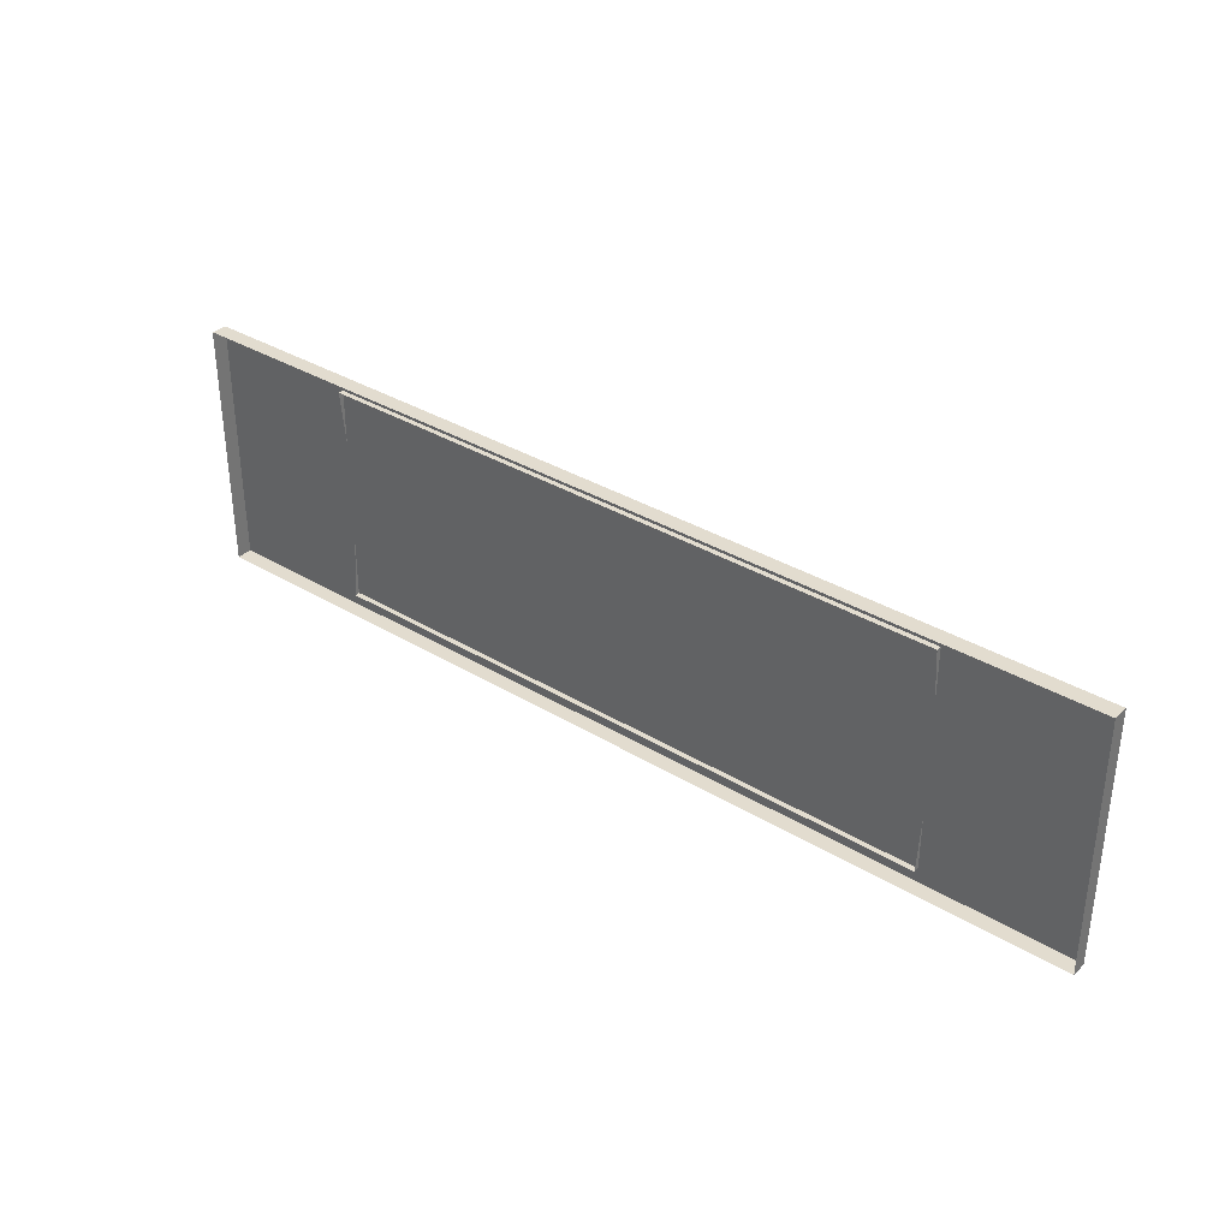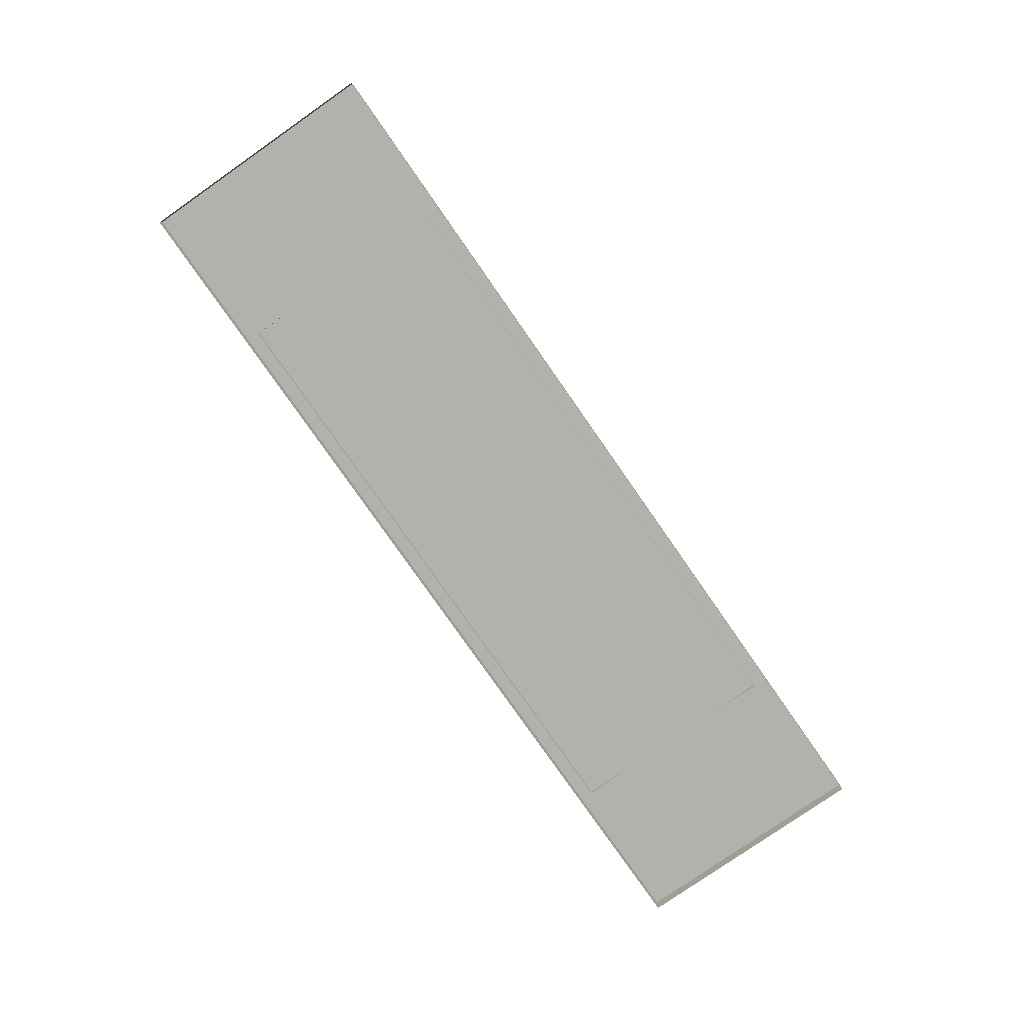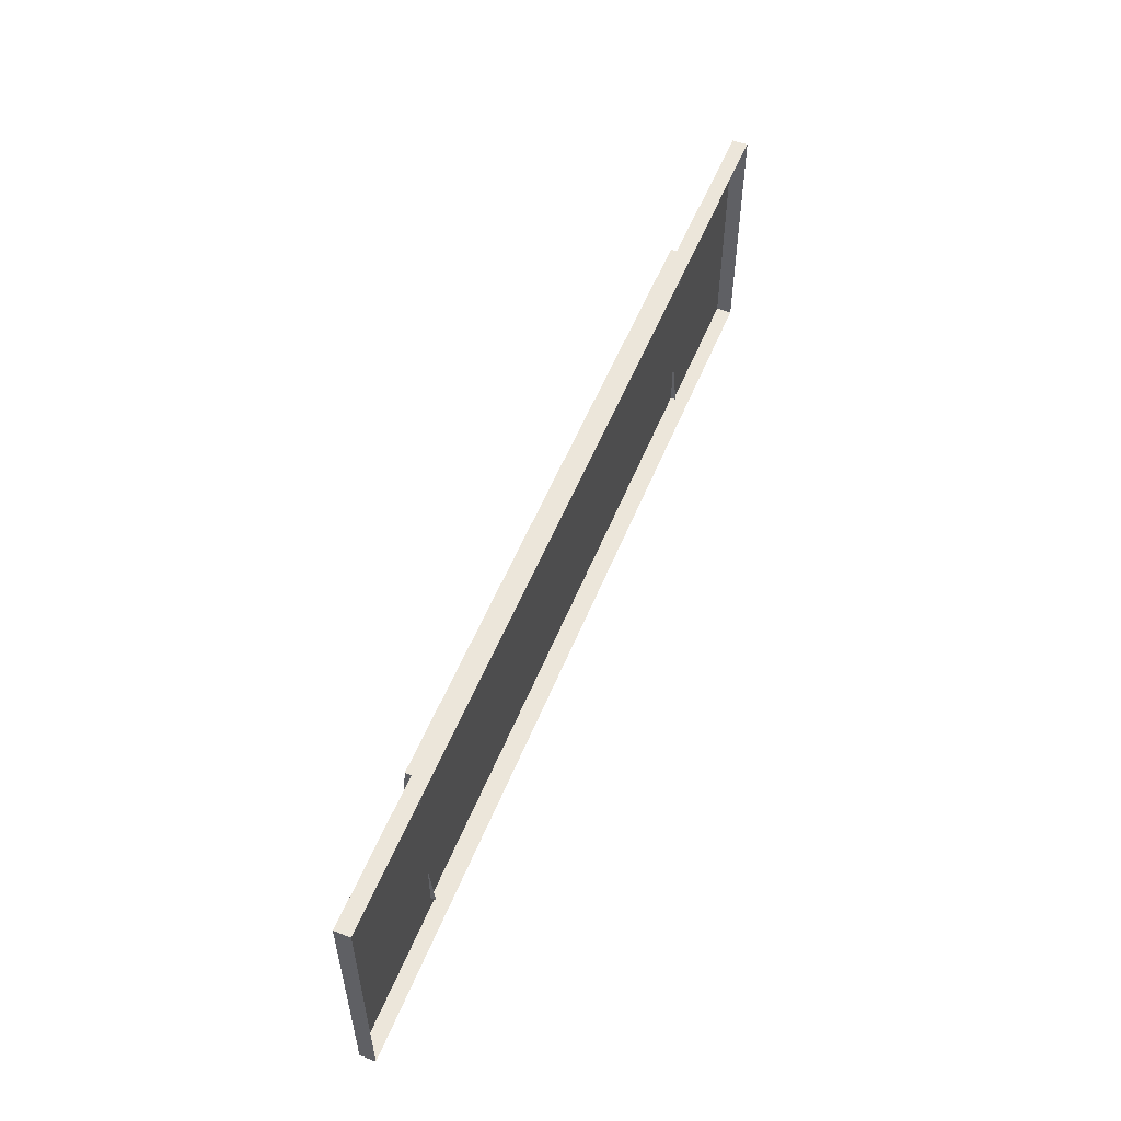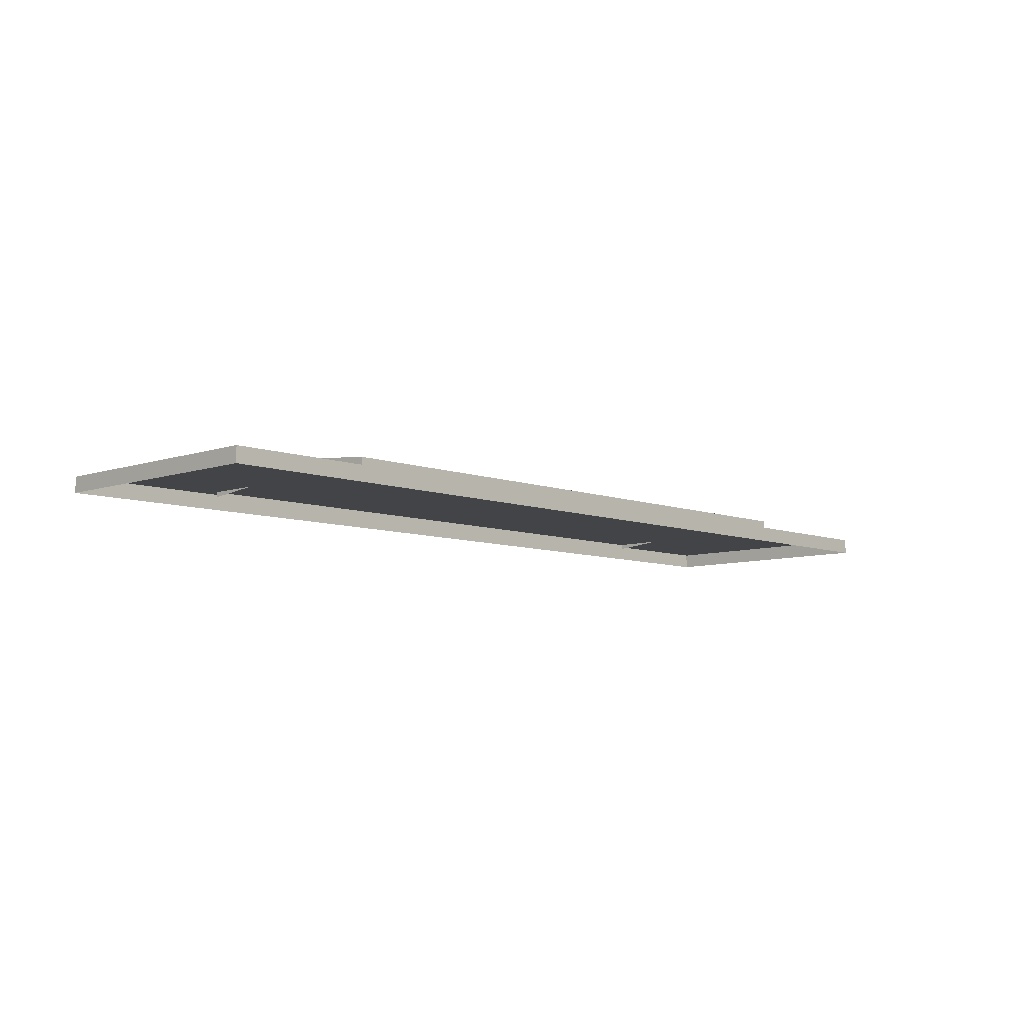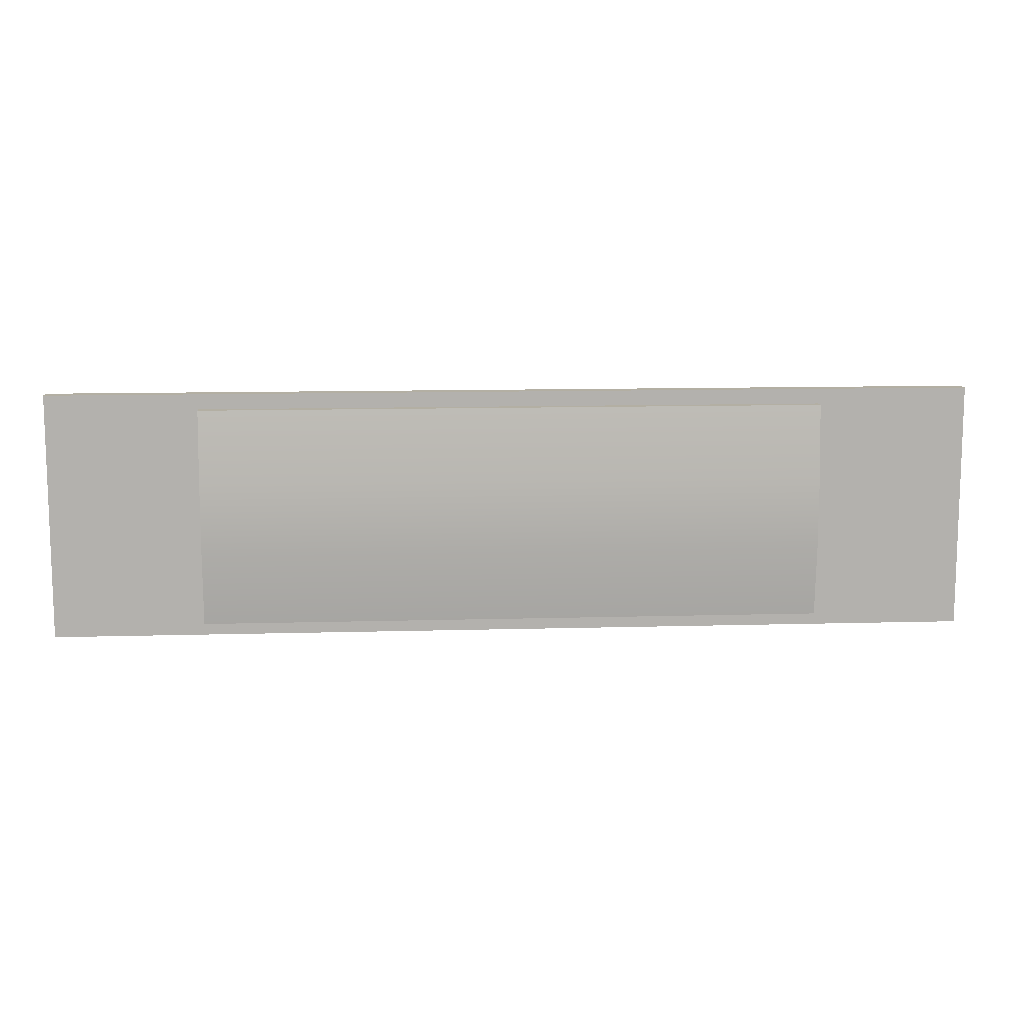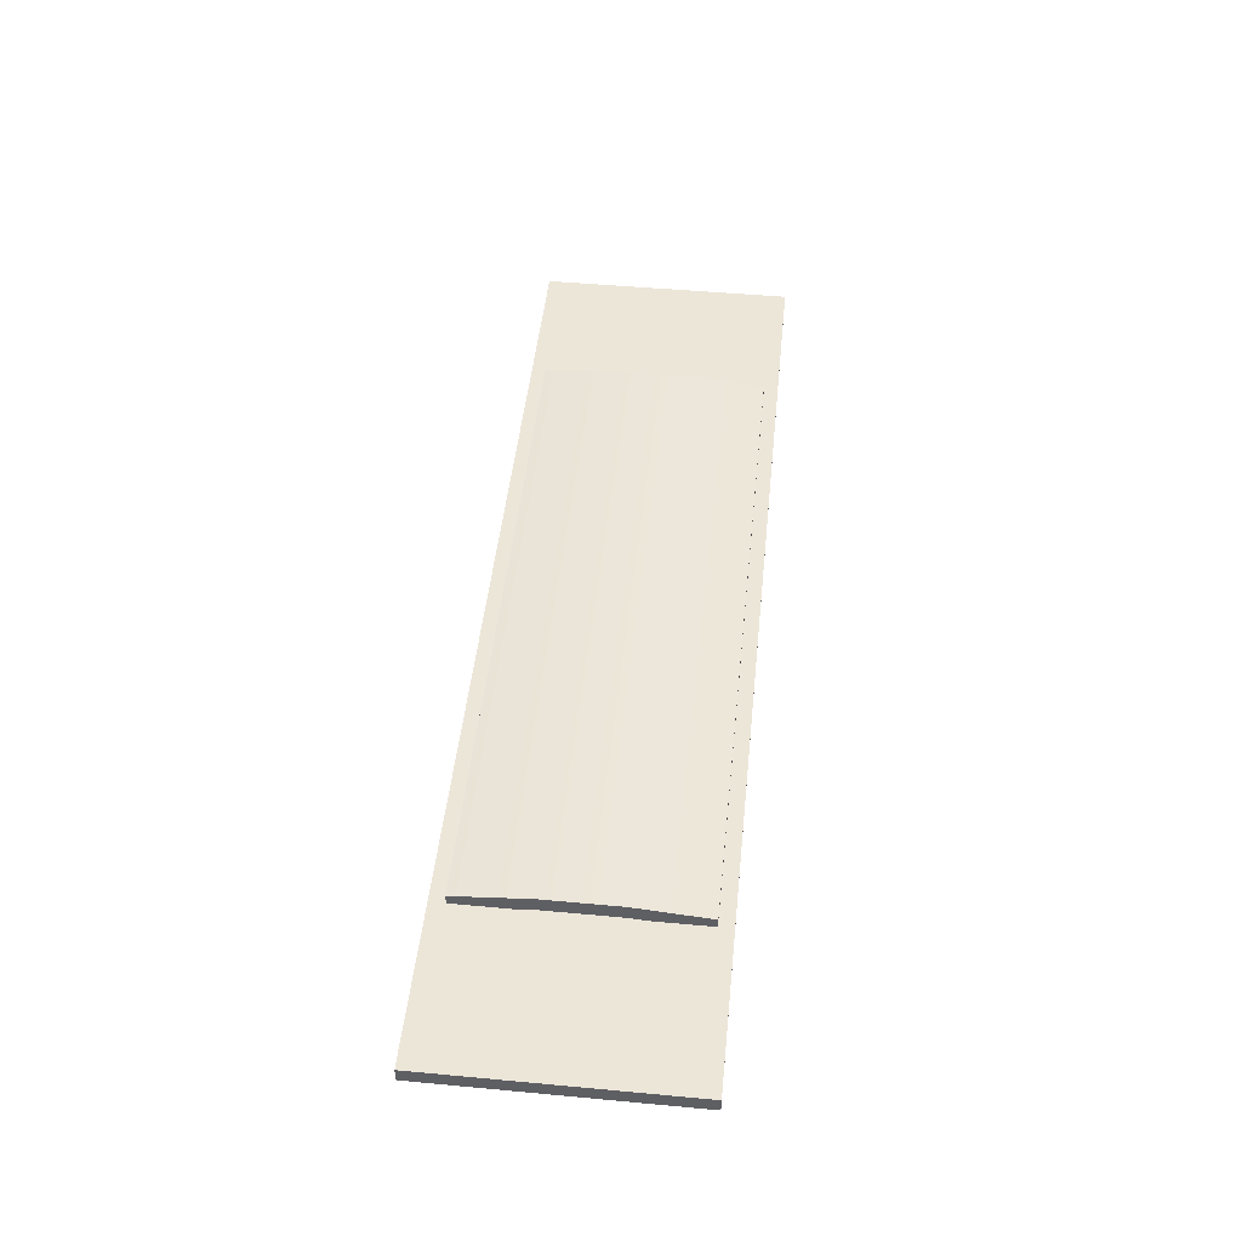
<metadata>
{"format":"obj","ext":"obj","renderer":"f3d","projection":"perspective","resolution":1024,"background":"white","views":[{"elev":34.6,"azim":-140.9,"up":"+Y"},{"elev":-78.9,"azim":124.9,"up":"+Z"},{"elev":54.4,"azim":111.8,"up":"+Y"},{"elev":-7.8,"azim":-46.3,"up":"+Z"},{"elev":11.1,"azim":-4.0,"up":"+Y"},{"elev":48.6,"azim":-84.1,"up":"+Z"}]}
</metadata>
<code>
v 42.86 3.109 16.69
v 42.86 32.94 16.69
v -42.86 32.94 16.69
v -42.86 3.109 16.69
v 42.86 3.109 18.8
v 42.86 32.94 18.8
v -42.86 32.94 18.8
v -42.86 3.109 18.8
v 42.86 23 17.62
v 42.86 23 19.73
v -42.86 23 19.73
v -42.86 23 17.62
v 42.86 13.05 17.62
v 42.86 13.05 19.73
v -42.86 13.05 19.73
v -42.86 13.05 17.62
v 63.63 1.229 15.28
v 63.63 35 15.28
v -63.63 35 15.28
v -63.63 1.229 15.28
v 63.63 1.229 17.39
v 63.63 35 17.39
v -63.63 35 17.39
v -63.63 1.229 17.39
f 5 14 15 8
f 1 13 14 5
f 2 3 7 6
f 16 4 8 15
f 4 1 5 8
f 9 2 6 10
f 11 10 6 7
f 3 12 11 7
f 13 9 10 14
f 15 14 10 11
f 12 16 15 11
f 21 22 23 24
f 17 18 22 21
f 18 19 23 22
f 19 20 24 23
f 20 17 21 24

</code>
